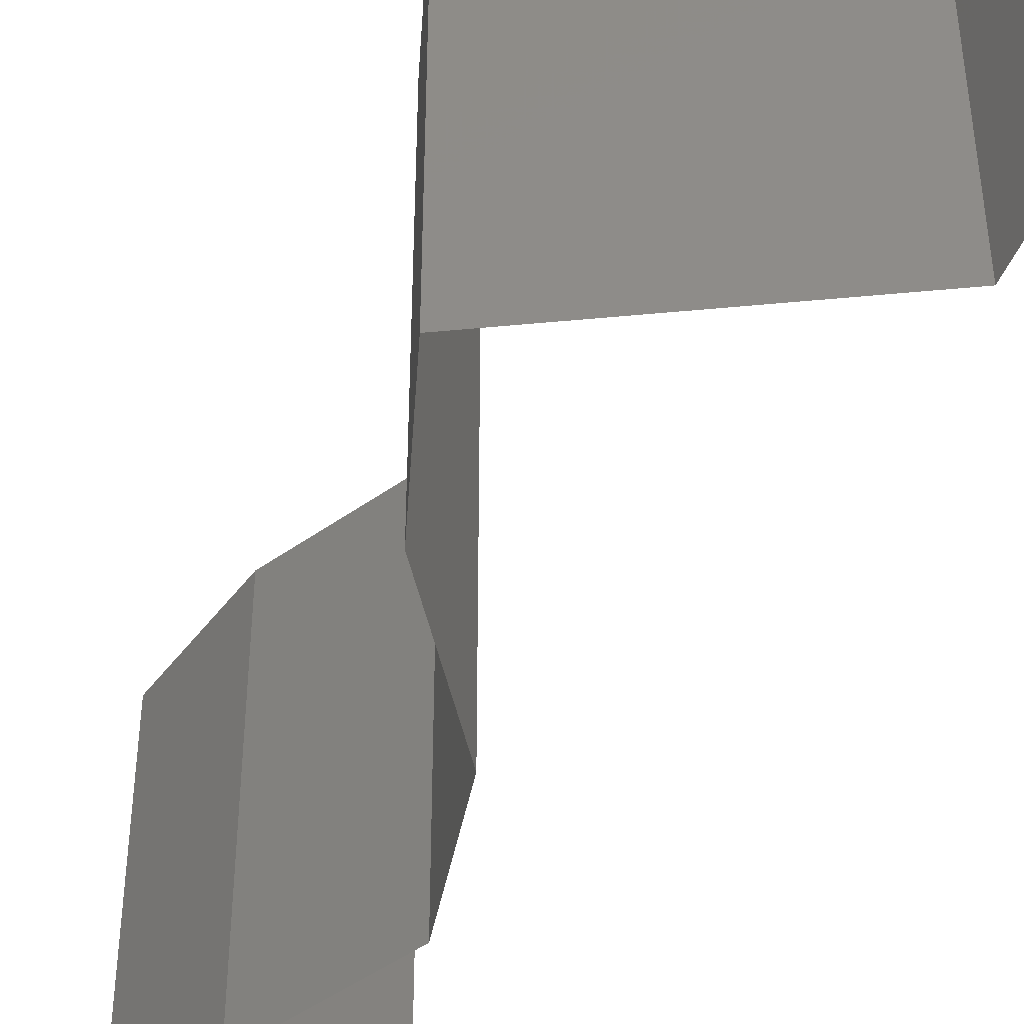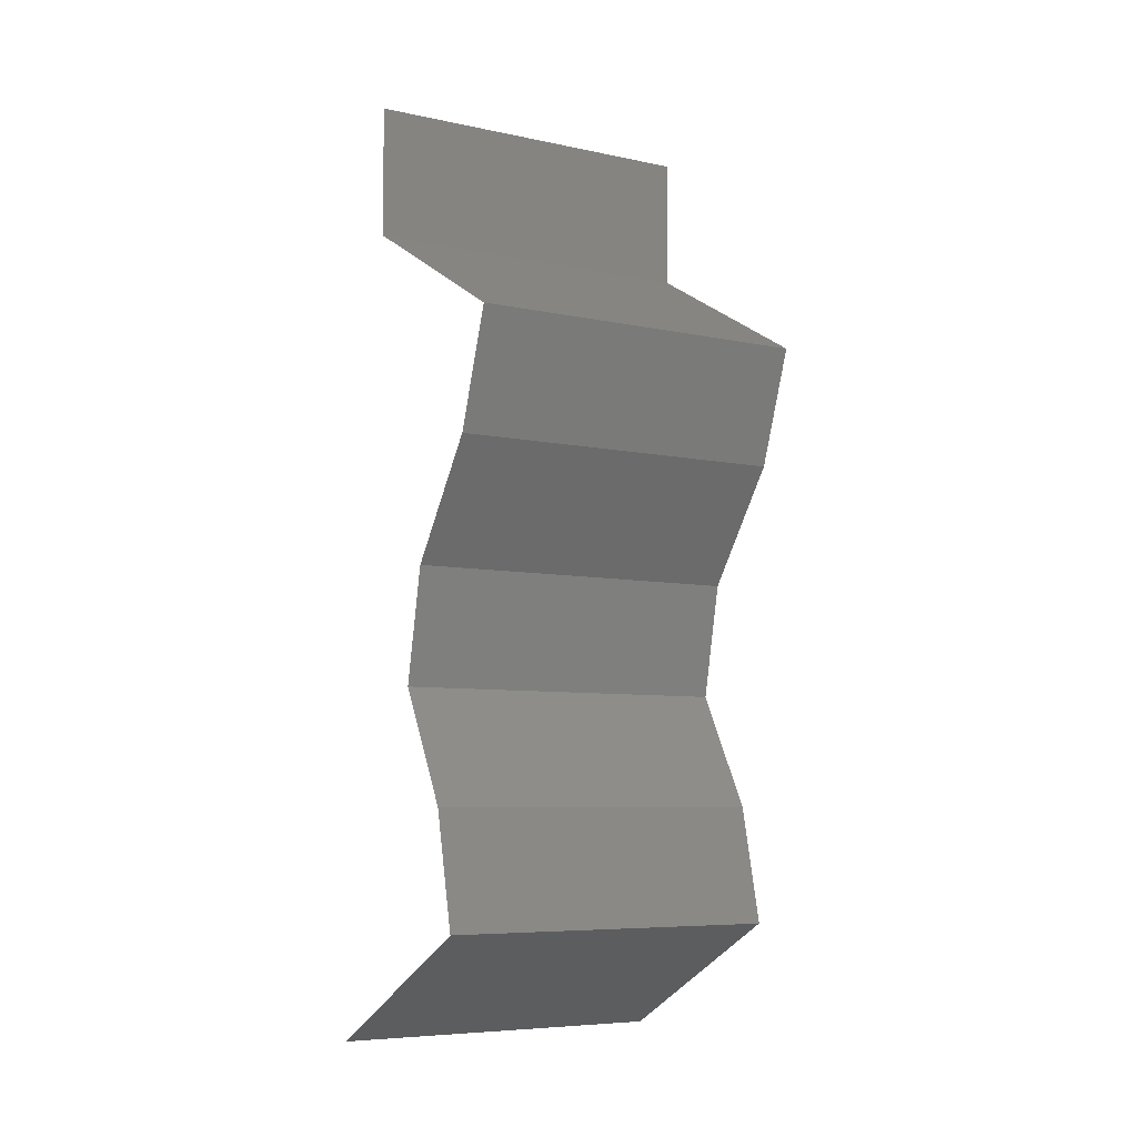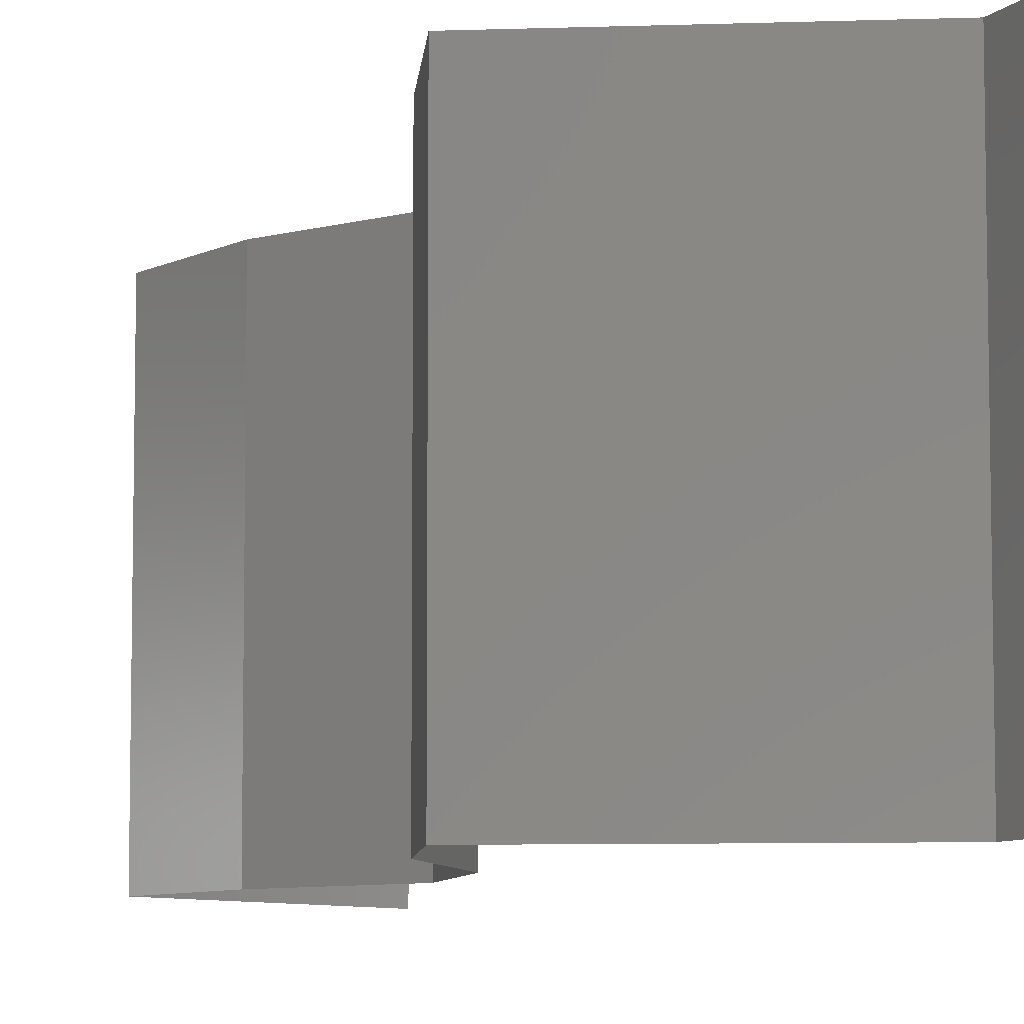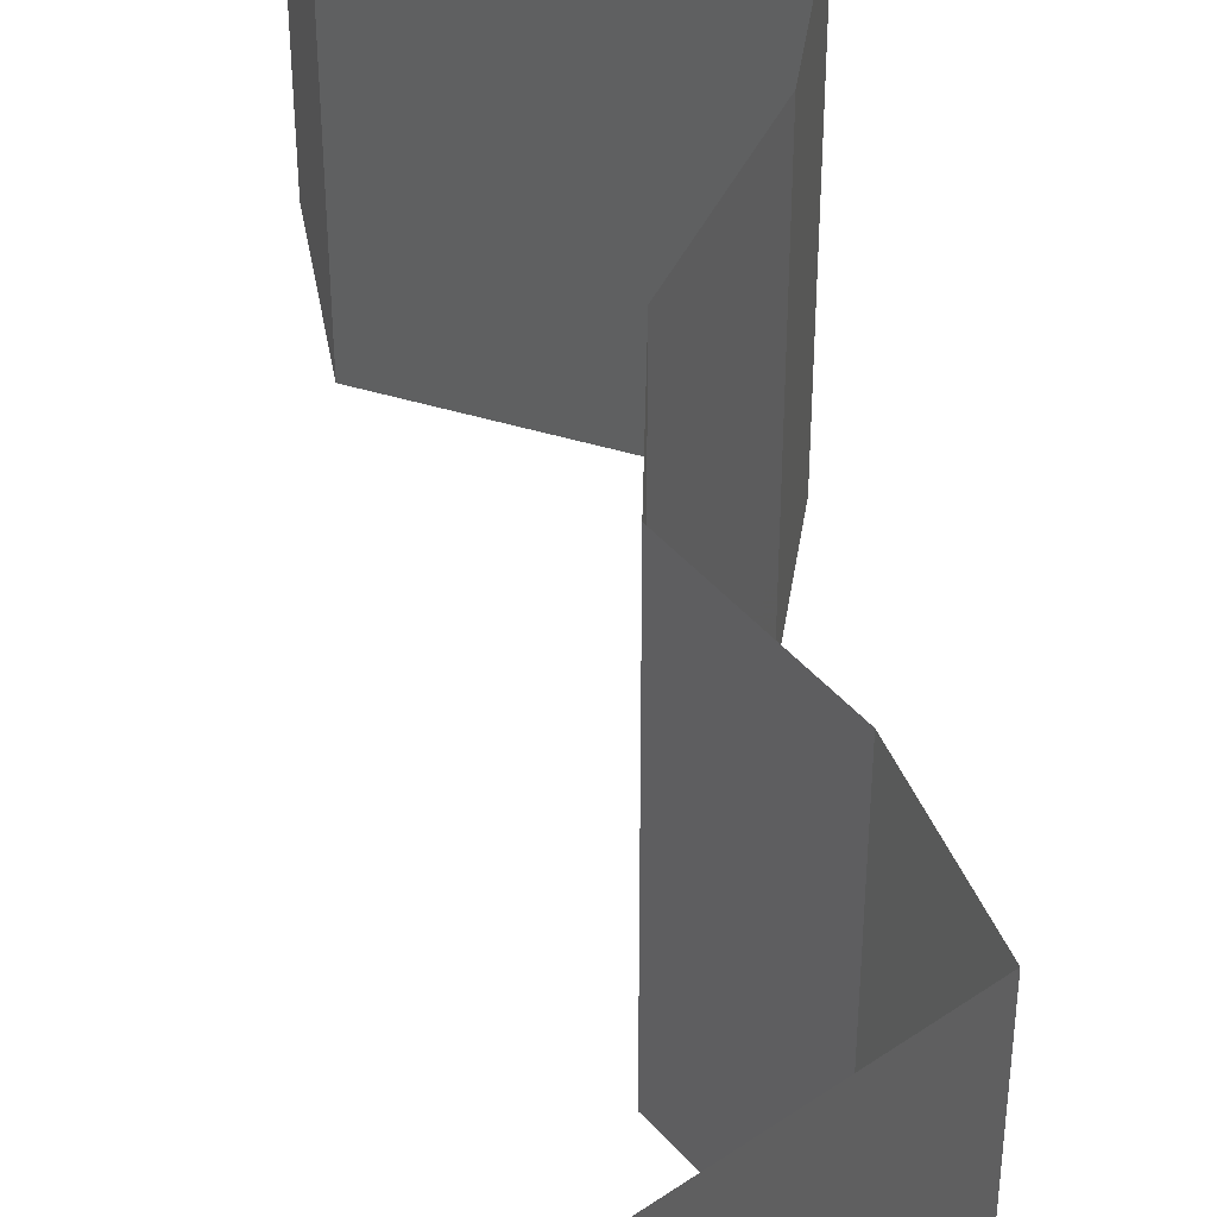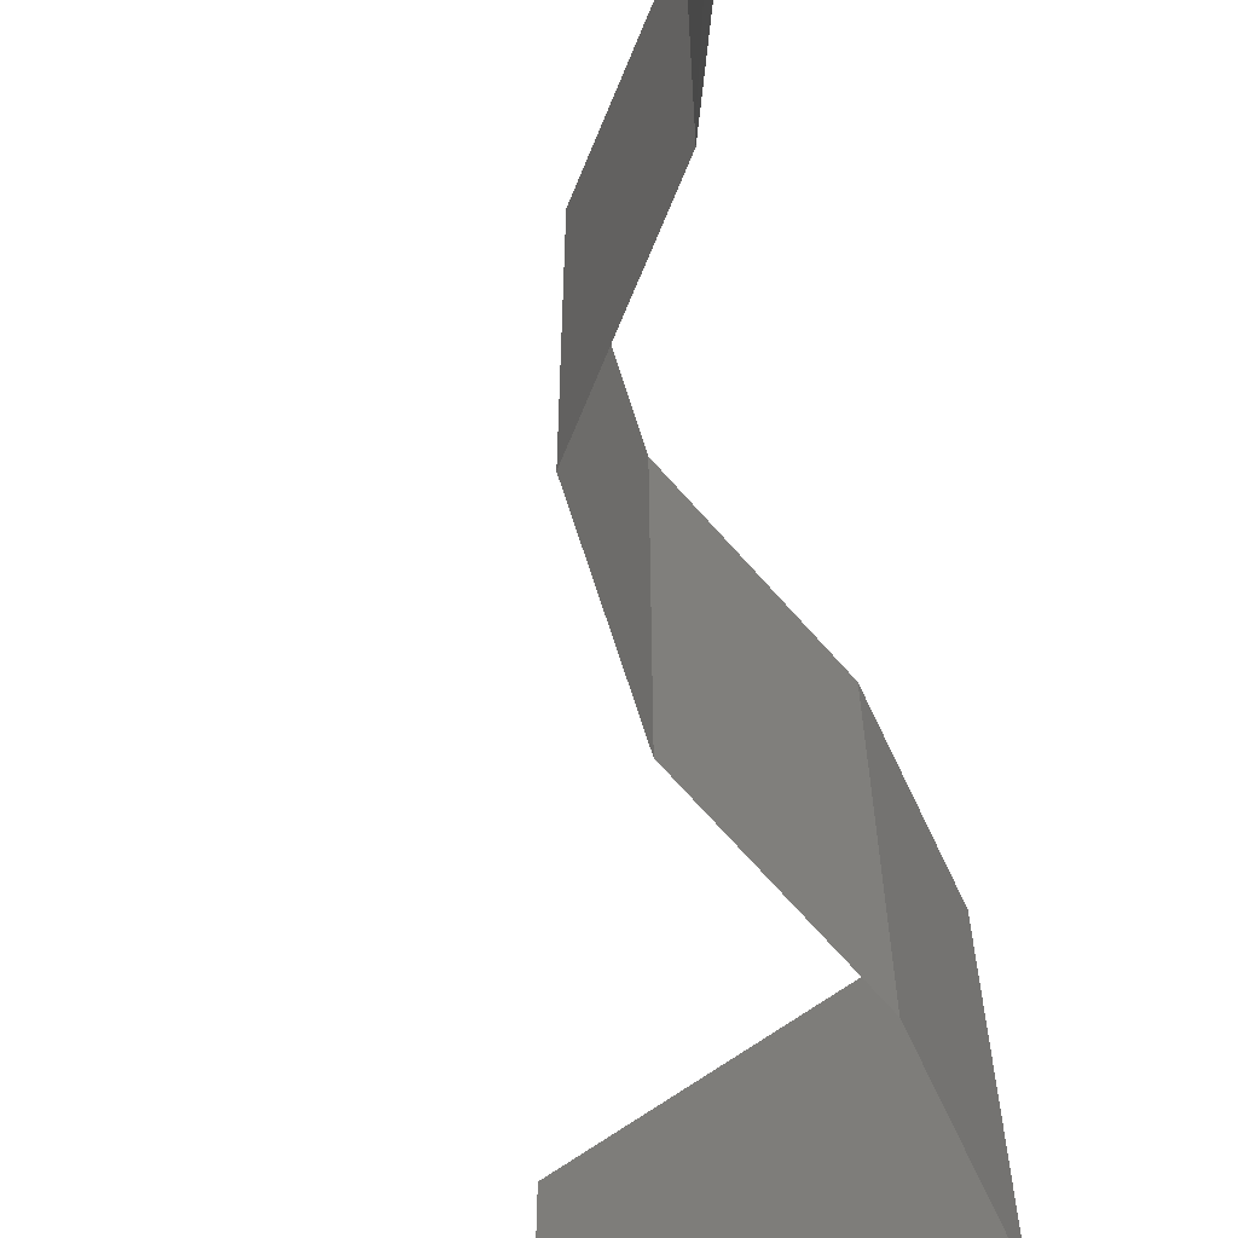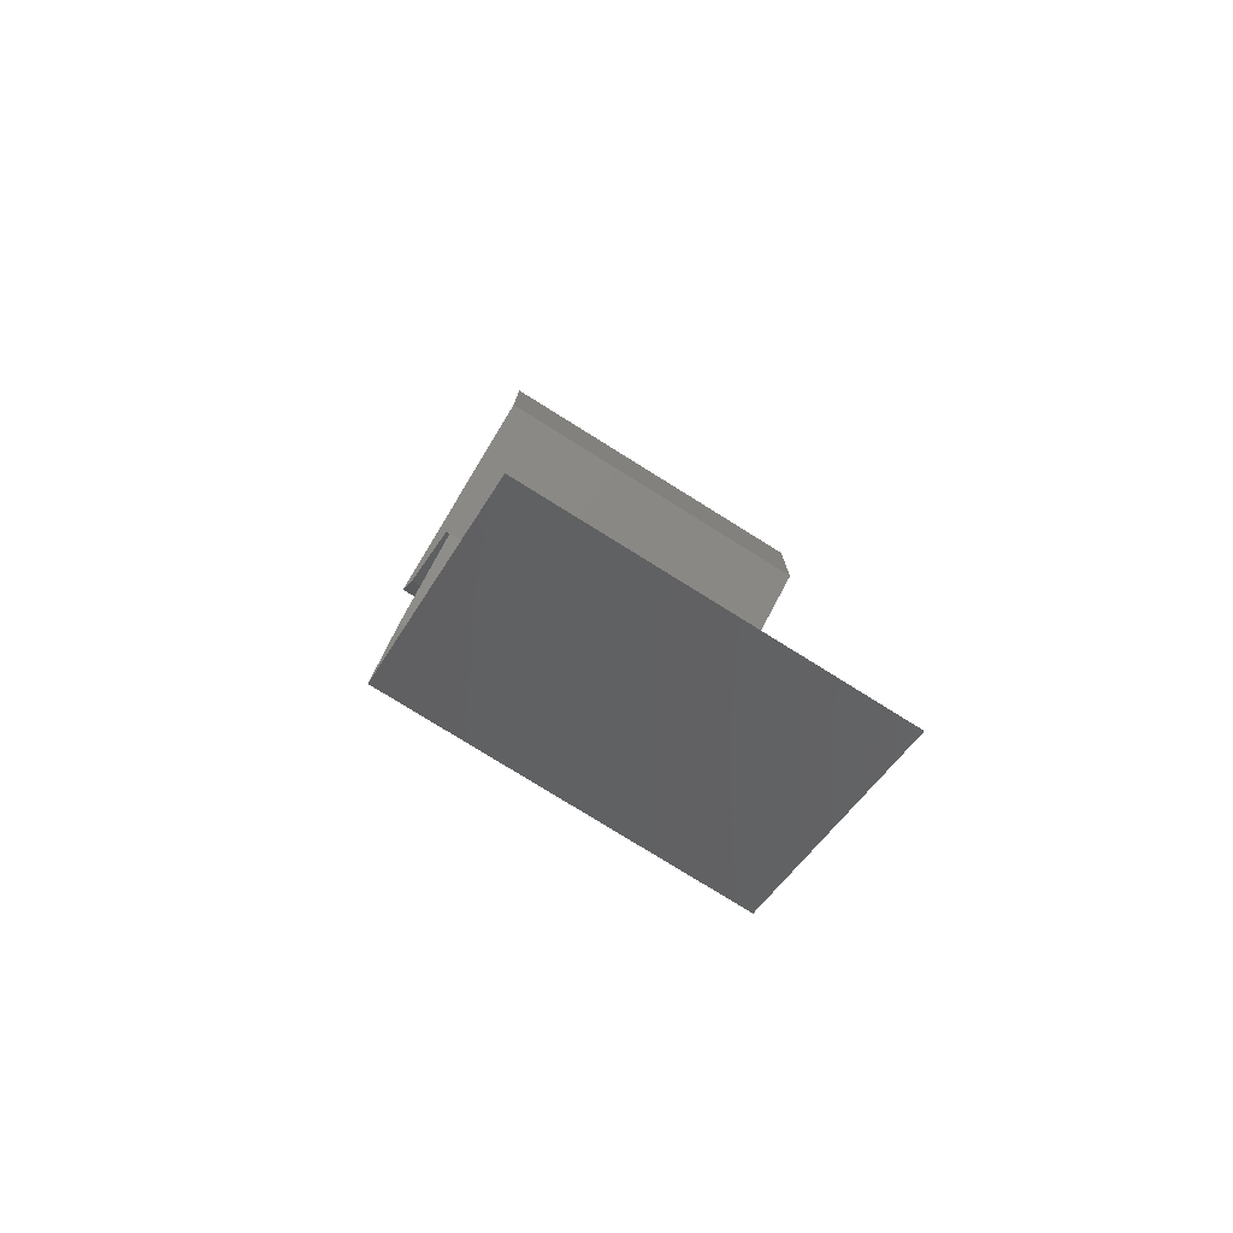
<metadata>
{"format":"stl","ext":"stl","renderer":"f3d","projection":"perspective","resolution":1024,"background":"white","views":[{"elev":-48.3,"azim":157.2,"up":"+Z"},{"elev":-6.8,"azim":58.0,"up":"+Y"},{"elev":-7.6,"azim":156.7,"up":"+Z"},{"elev":46.3,"azim":-10.0,"up":"+Z"},{"elev":-69.6,"azim":6.2,"up":"+Z"},{"elev":-77.4,"azim":-122.0,"up":"+Y"}]}
</metadata>
<code>
# stl→obj: 53 verts, 80 faces
v 0.04 0.06 0.02
v 0.04 0.05621 0.015
v 0.04 0.06 0.01
v 0.04 0.05242 0
v 0.04 0.05621 0.005
v 0.04 0.05242 0.01
v 0.04 0.06 0
v 0.04 0.05242 0.02
v 0.05188 0.04587 0
v 0.04772 0.04816 0.005
v 0.05188 0.04587 0.01
v 0.04416 0.05013 0.015
v 0.04796 0.04803 0.015
v 0.05188 0.04587 0.02
v 0.04392 0.05026 0.005
v 0.04594 0.04915 0.02
v 0.04594 0.04915 0
v 0.04594 0.04915 0.01
v 0.04964 0.03932 0.02
v 0.05076 0.04259 0.015
v 0.04964 0.03932 0.01
v 0.05076 0.04259 0.005
v 0.04964 0.03932 0
v 0.04733 0.03604 0.015
v 0.04502 0.03276 0
v 0.04733 0.03604 0.005
v 0.04502 0.03276 0.01
v 0.04502 0.03276 0.02
v 0.04436 0.02949 0.015
v 0.04369 0.02621 0.01
v 0.04436 0.02949 0.005
v 0.04369 0.02621 0
v 0.04369 0.02621 0.02
v 0.04548 0.02294 0.015
v 0.04726 0.01966 0
v 0.04548 0.02294 0.005
v 0.04726 0.01966 0.01
v 0.04726 0.01966 0.02
v 0.04871 0.01311 0.01
v 0.04798 0.01638 0.005
v 0.04798 0.01638 0.015
v 0.04871 0.01311 0
v 0.04871 0.01311 0.02
v 0.04446 0.01081 0.015
v 0.03657 0.006553 0
v 0.04082 0.008846 0.005
v 0.03657 0.006553 0.01
v 0.0447 0.01094 0.005
v 0.04057 0.008715 0.015
v 0.03657 0.006553 0.02
v 0.04264 0.009829 0
v 0.04264 0.009829 0.02
v 0.04264 0.009829 0.01
f 1 2 3
f 4 5 6
f 3 5 7
f 6 2 8
f 8 2 1
f 6 5 3
f 7 5 4
f 3 2 6
f 9 10 11
f 8 12 6
f 11 13 14
f 6 15 4
f 16 12 8
f 17 10 9
f 4 15 17
f 14 13 16
f 17 15 10
f 16 13 12
f 13 18 12
f 15 18 10
f 11 18 13
f 10 18 11
f 12 18 6
f 6 18 15
f 19 20 14
f 21 22 11
f 11 20 21
f 9 22 23
f 11 22 9
f 14 20 11
f 23 22 21
f 21 20 19
f 19 24 21
f 25 26 27
f 27 24 28
f 21 26 23
f 27 26 21
f 21 24 27
f 28 24 19
f 23 26 25
f 27 29 30
f 25 31 32
f 30 31 27
f 33 29 28
f 27 31 25
f 28 29 27
f 32 31 30
f 30 29 33
f 33 34 30
f 35 36 37
f 30 36 32
f 37 34 38
f 32 36 35
f 38 34 33
f 30 34 37
f 37 36 30
f 39 40 37
f 37 41 39
f 35 40 42
f 43 41 38
f 37 40 35
f 38 41 37
f 42 40 39
f 39 41 43
f 43 44 39
f 45 46 47
f 39 48 42
f 47 49 50
f 51 46 45
f 52 44 43
f 50 49 52
f 42 48 51
f 52 49 44
f 51 48 46
f 48 53 46
f 49 53 44
f 47 53 49
f 46 53 47
f 39 53 48
f 44 53 39

</code>
